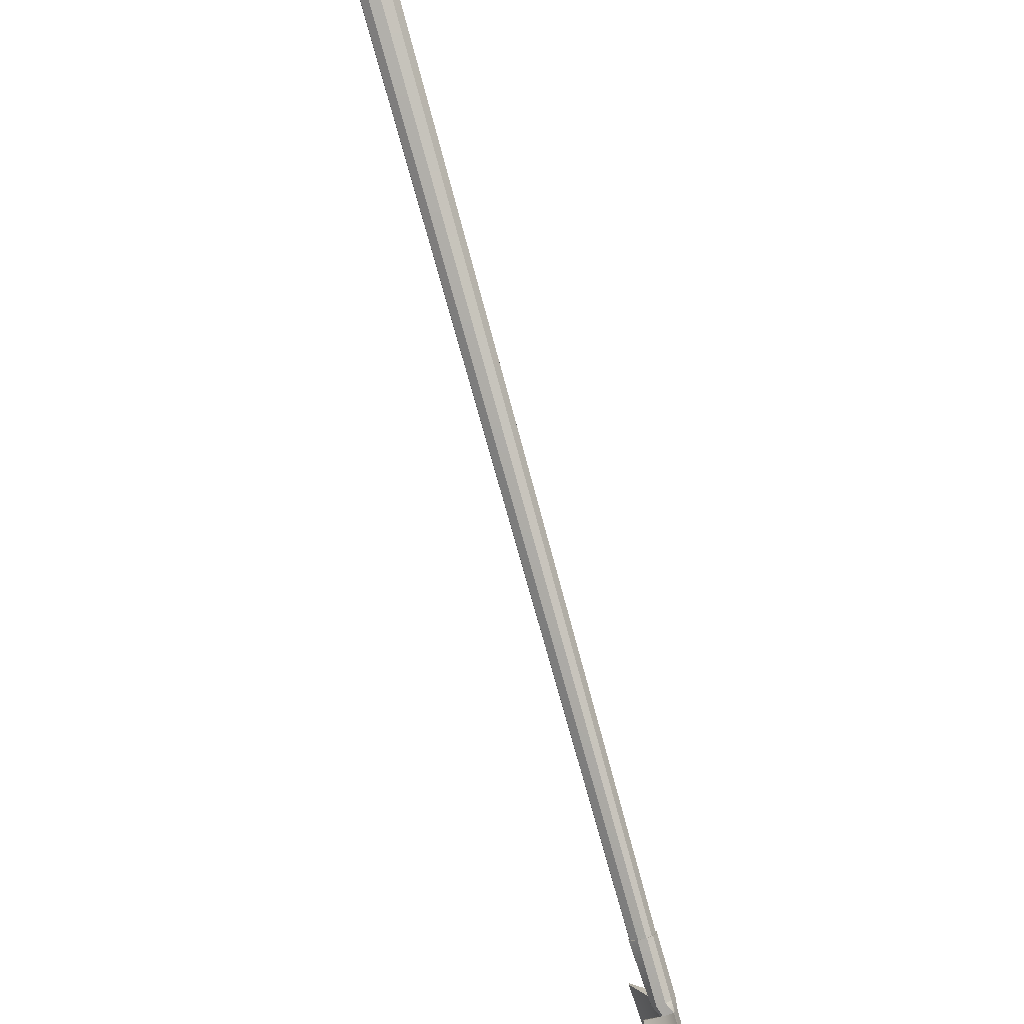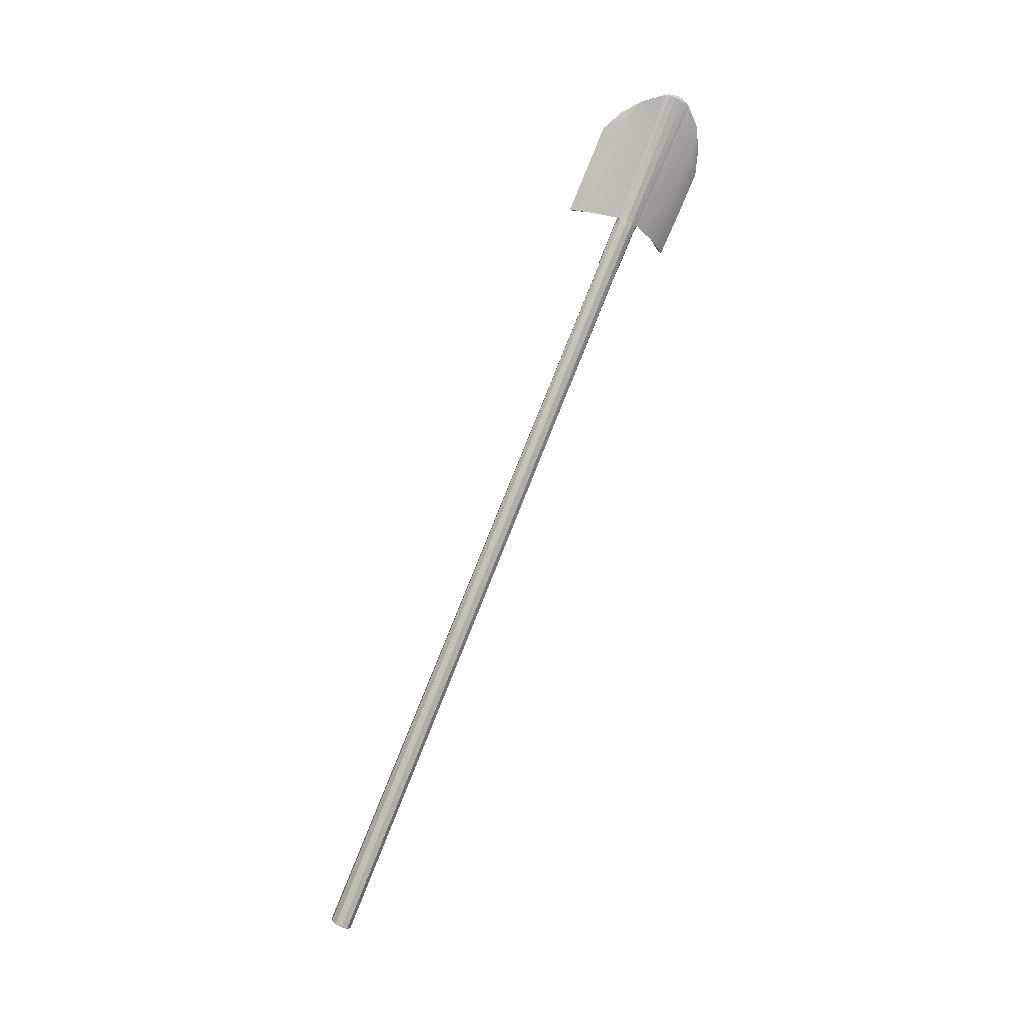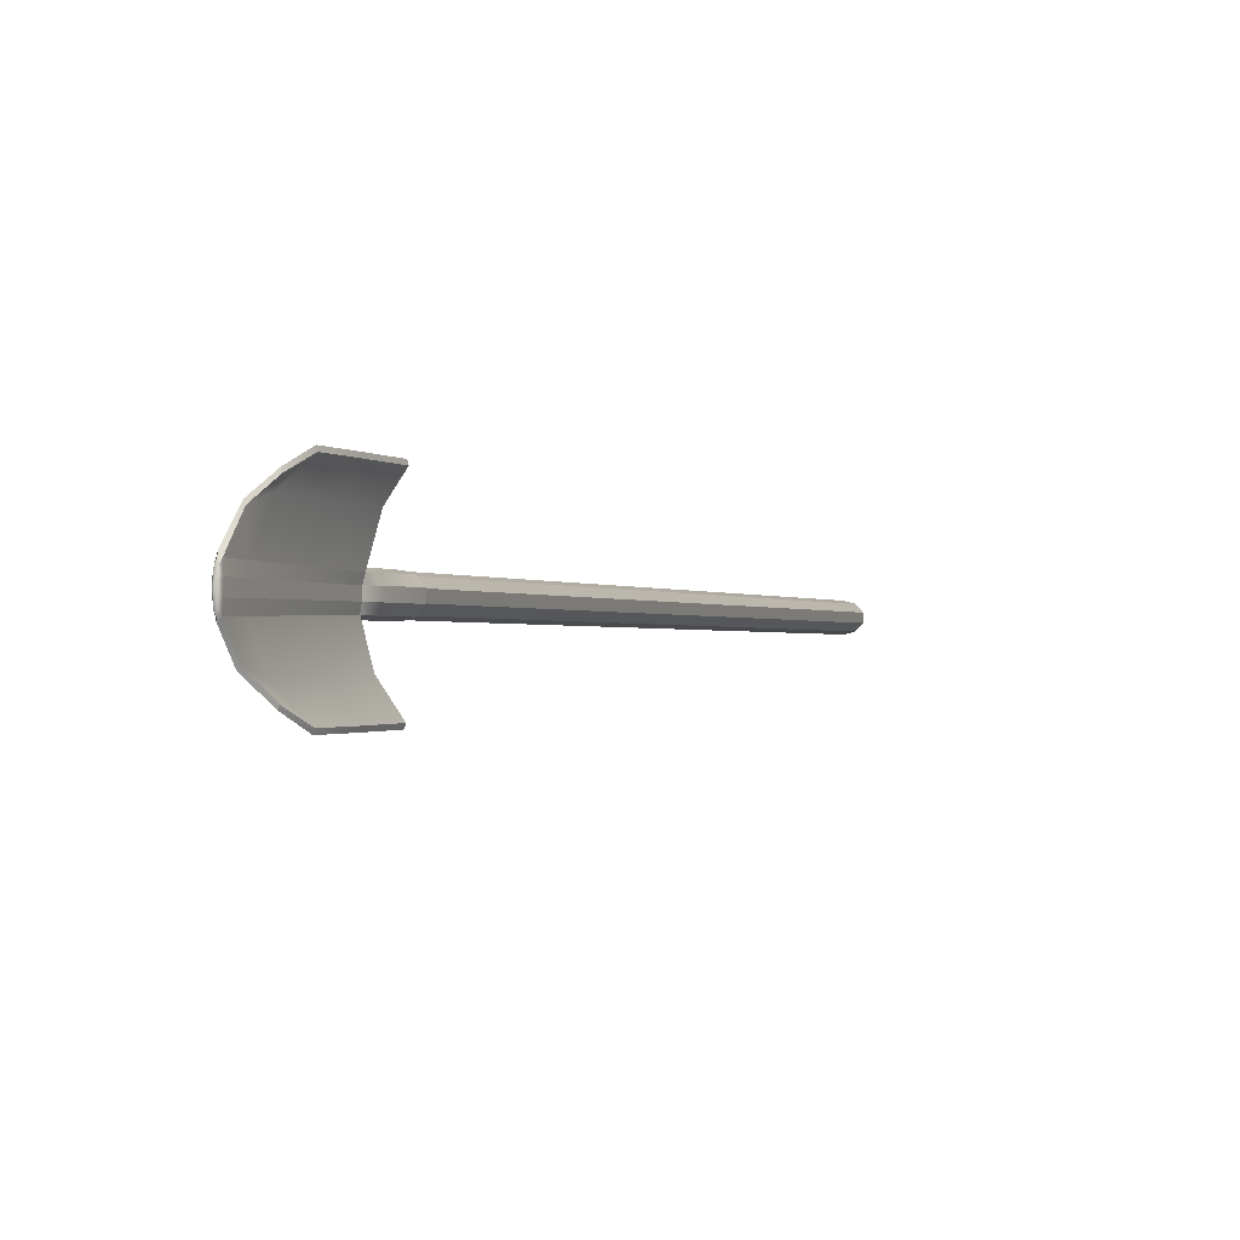
<metadata>
{"format":"obj","ext":"obj","renderer":"f3d","projection":"perspective","resolution":1024,"background":"white","views":[{"elev":-60.4,"azim":17.5,"up":"+Z"},{"elev":15.5,"azim":60.3,"up":"+Y"},{"elev":-27.9,"azim":-159.6,"up":"+Z"}]}
</metadata>
<code>
g default
v -0.2938 1.148 0.8147
v -0.2788 1.143 0.8041
v -0.2757 1.135 0.7886
v -0.2859 1.128 0.774
v -0.3052 1.124 0.766
v -0.3265 1.125 0.7675
v -0.3415 1.13 0.7781
v -0.3445 1.138 0.7936
v -0.3344 1.145 0.8082
v -0.315 1.149 0.8162
v -0.2998 3.379 -0.2584
v -0.2954 3.373 -0.2714
v -0.2921 3.365 -0.2879
v -0.2914 3.359 -0.3015
v -0.2933 3.356 -0.307
v -0.2973 3.358 -0.3024
v -0.3017 3.364 -0.2894
v -0.3049 3.372 -0.2729
v -0.3057 3.379 -0.2593
v -0.3037 3.382 -0.2537
v -0.3101 1.136 0.7911
v -0.2985 3.376 -0.284
v -0.3063 3.369 -0.2699
v -0.3026 3.36 -0.2892
v -0.2978 3.352 -0.3064
v -0.2912 3.349 -0.312
v -0.2901 3.353 -0.3032
v -0.2914 3.361 -0.2874
v -0.2951 3.37 -0.2681
v -0.2999 3.377 -0.2528
v -0.3042 3.381 -0.2449
v -0.3084 3.378 -0.2522
v -0.3176 3.056 -0.1234
v -0.3144 3.048 -0.1395
v -0.3091 3.041 -0.1513
v -0.2931 3.028 -0.1483
v -0.2917 3.031 -0.1427
v -0.2886 3.038 -0.1291
v -0.2916 3.045 -0.1135
v -0.2997 3.051 -0.1017
v -0.3031 3.053 -0.09688
v -0.3231 3.06 -0.1101
v -0.3282 2.948 -0.2471
v -0.325 2.945 -0.2534
v -0.308 3.228 -0.3518
v -0.3046 3.226 -0.357
v -0.3768 3.076 0.01728
v -0.3775 3.072 0.01033
v -0.348 3.335 -0.1295
v -0.3493 3.332 -0.1355
v -0.3257 2.931 -0.04916
v -0.3358 2.924 -0.06373
v -0.3328 2.916 -0.07924
v -0.3178 2.911 -0.08981
v -0.3032 2.91 -0.09241
v -0.2943 2.913 -0.08606
v -0.2888 2.919 -0.07221
v -0.2918 2.927 -0.05668
v -0.3022 2.932 -0.04541
v -0.3129 2.934 -0.04217
v -0.3265 3.034 -0.09683
v -0.3311 3.027 -0.1115
v -0.3278 3.018 -0.1283
v -0.318 3.013 -0.1406
v -0.3017 3.01 -0.1422
v -0.2919 3.013 -0.1345
v -0.2863 3.021 -0.1205
v -0.2893 3.028 -0.1048
v -0.2999 3.036 -0.0944
v -0.312 3.038 -0.09016
v -0.3269 2.931 -0.04781
v -0.3377 2.924 -0.06341
v -0.3344 2.916 -0.08014
v -0.3184 2.91 -0.09143
v -0.3022 2.909 -0.09346
v -0.2923 2.913 -0.08611
v -0.2868 2.919 -0.07196
v -0.2898 2.927 -0.0563
v -0.3004 2.933 -0.04474
v -0.3124 2.935 -0.04088
v -0.3213 3.06 -0.3011
v -0.318 3.057 -0.3074
v -0.2923 3.154 -0.2127
v -0.2911 3.158 -0.2058
v -0.2897 3.165 -0.1914
v -0.293 3.173 -0.1743
v -0.2998 3.179 -0.1611
v -0.3035 3.182 -0.1551
v -0.3703 3.188 -0.03376
v -0.3711 3.185 -0.04072
v -0.3173 3.185 -0.166
v -0.3131 3.179 -0.181
v -0.3098 3.171 -0.1984
v -0.3047 3.163 -0.2123
v -0.3181 3.163 -0.3509
v -0.3148 3.16 -0.3572
v -0.2915 3.293 -0.2837
v -0.2904 3.297 -0.2755
v -0.2909 3.305 -0.26
v -0.2945 3.314 -0.2414
v -0.2999 3.321 -0.2267
v -0.304 3.324 -0.2193
v -0.3675 3.292 -0.08233
v -0.3682 3.289 -0.08928
v -0.3109 3.323 -0.2276
v -0.3083 3.315 -0.2446
v -0.3046 3.306 -0.2633
v -0.2998 3.298 -0.2796
v -0.292 3.295 -0.3336
v -0.296 3.237 -0.324
v -0.302 3.108 -0.2603
v -0.3075 2.992 -0.2025
v -0.2986 2.984 -0.2061
v -0.2951 3.102 -0.265
v -0.2911 3.232 -0.3301
v -0.2879 3.293 -0.339
v -0.3231 3.361 -0.1847
v -0.3214 3.364 -0.1784
v -0.3314 3.32 -0.1379
v -0.335 3.188 -0.07821
v -0.3383 3.069 -0.02407
v -0.3457 3.069 -0.03541
v -0.34 3.187 -0.088
v -0.3337 3.317 -0.146
g Undertaker_walk:Undertaker_4:Undertaker_4:Shovel
f 1 2 59
f 59 2 58
f 2 3 58
f 58 3 57
f 3 4 57
f 57 4 56
f 4 5 56
f 56 5 55
f 5 6 55
f 55 6 54
f 6 7 54
f 54 7 53
f 7 8 53
f 53 8 52
f 8 9 52
f 52 9 51
f 9 10 51
f 51 10 60
f 10 1 60
f 60 1 59
f 2 1 21
f 3 2 21
f 4 3 21
f 5 4 21
f 6 5 21
f 7 6 21
f 8 7 21
f 9 8 21
f 10 9 21
f 1 10 21
f 11 12 22
f 12 13 22
f 13 14 22
f 14 15 22
f 15 16 22
f 16 17 22
f 17 18 22
f 18 19 22
f 19 20 22
f 20 11 22
f 24 23 17
f 17 23 18
f 25 24 16
f 16 24 17
f 26 25 15
f 15 25 16
f 26 15 27
f 27 15 14
f 27 14 28
f 28 14 13
f 29 28 12
f 12 28 13
f 30 29 11
f 11 29 12
f 31 30 20
f 20 30 11
f 31 20 32
f 32 20 19
f 32 19 23
f 23 19 18
f 34 33 93
f 93 33 92
f 35 34 94
f 94 34 93
f 43 81 44
f 44 81 82
f 37 36 84
f 84 36 83
f 38 37 85
f 85 37 84
f 39 38 86
f 86 38 85
f 39 86 40
f 40 86 87
f 40 87 41
f 41 87 88
f 48 47 90
f 90 47 89
f 42 91 33
f 33 91 92
f 35 112 36
f 36 112 113
f 94 111 35
f 35 111 112
f 25 26 109
f 109 26 116
f 83 36 114
f 114 36 113
f 42 41 122
f 122 41 121
f 88 120 41
f 41 120 121
f 32 117 31
f 31 117 118
f 91 42 123
f 123 42 122
f 61 42 62
f 62 42 33
f 63 62 34
f 34 62 33
f 63 34 64
f 64 34 35
f 65 64 36
f 36 64 35
f 65 36 66
f 66 36 37
f 67 66 38
f 38 66 37
f 68 67 39
f 39 67 38
f 68 39 69
f 69 39 40
f 70 69 41
f 41 69 40
f 70 41 61
f 61 41 42
f 72 71 62
f 62 71 61
f 73 72 63
f 63 72 62
f 73 63 74
f 74 63 64
f 75 74 65
f 65 74 64
f 76 75 66
f 66 75 65
f 76 66 77
f 77 66 67
f 78 77 68
f 68 77 67
f 78 68 79
f 79 68 69
f 80 79 70
f 70 79 69
f 71 80 61
f 61 80 70
f 51 71 52
f 52 71 72
f 52 72 53
f 53 72 73
f 54 53 74
f 74 53 73
f 54 74 55
f 55 74 75
f 55 75 56
f 56 75 76
f 56 76 57
f 57 76 77
f 58 57 78
f 78 57 77
f 59 58 79
f 79 58 78
f 60 59 80
f 80 59 79
f 51 60 71
f 71 60 80
f 81 95 82
f 82 95 96
f 97 83 115
f 115 83 114
f 84 83 98
f 98 83 97
f 85 84 99
f 99 84 98
f 86 85 100
f 100 85 99
f 86 100 87
f 87 100 101
f 87 101 88
f 88 101 102
f 120 88 119
f 119 88 102
f 90 89 104
f 104 89 103
f 105 91 124
f 124 91 123
f 91 105 92
f 92 105 106
f 93 92 107
f 107 92 106
f 94 93 108
f 108 93 107
f 111 94 110
f 110 94 108
f 96 95 46
f 46 95 45
f 26 97 116
f 116 97 115
f 98 97 27
f 27 97 26
f 99 98 28
f 28 98 27
f 100 99 29
f 29 99 28
f 100 29 101
f 101 29 30
f 101 30 102
f 102 30 31
f 119 102 118
f 118 102 31
f 103 49 104
f 104 49 50
f 32 105 117
f 117 105 124
f 106 105 23
f 23 105 32
f 107 106 24
f 24 106 23
f 107 24 108
f 108 24 25
f 110 108 109
f 109 108 25
f 95 110 45
f 45 110 109
f 81 111 95
f 95 111 110
f 111 81 112
f 112 81 43
f 112 43 113
f 113 43 44
f 114 113 82
f 82 113 44
f 115 114 96
f 96 114 82
f 116 115 46
f 46 115 96
f 109 116 45
f 45 116 46
f 117 50 118
f 118 50 49
f 103 119 49
f 49 119 118
f 89 120 103
f 103 120 119
f 120 89 121
f 121 89 47
f 122 121 48
f 48 121 47
f 123 122 90
f 90 122 48
f 124 123 104
f 104 123 90
f 117 124 50
f 50 124 104

</code>
